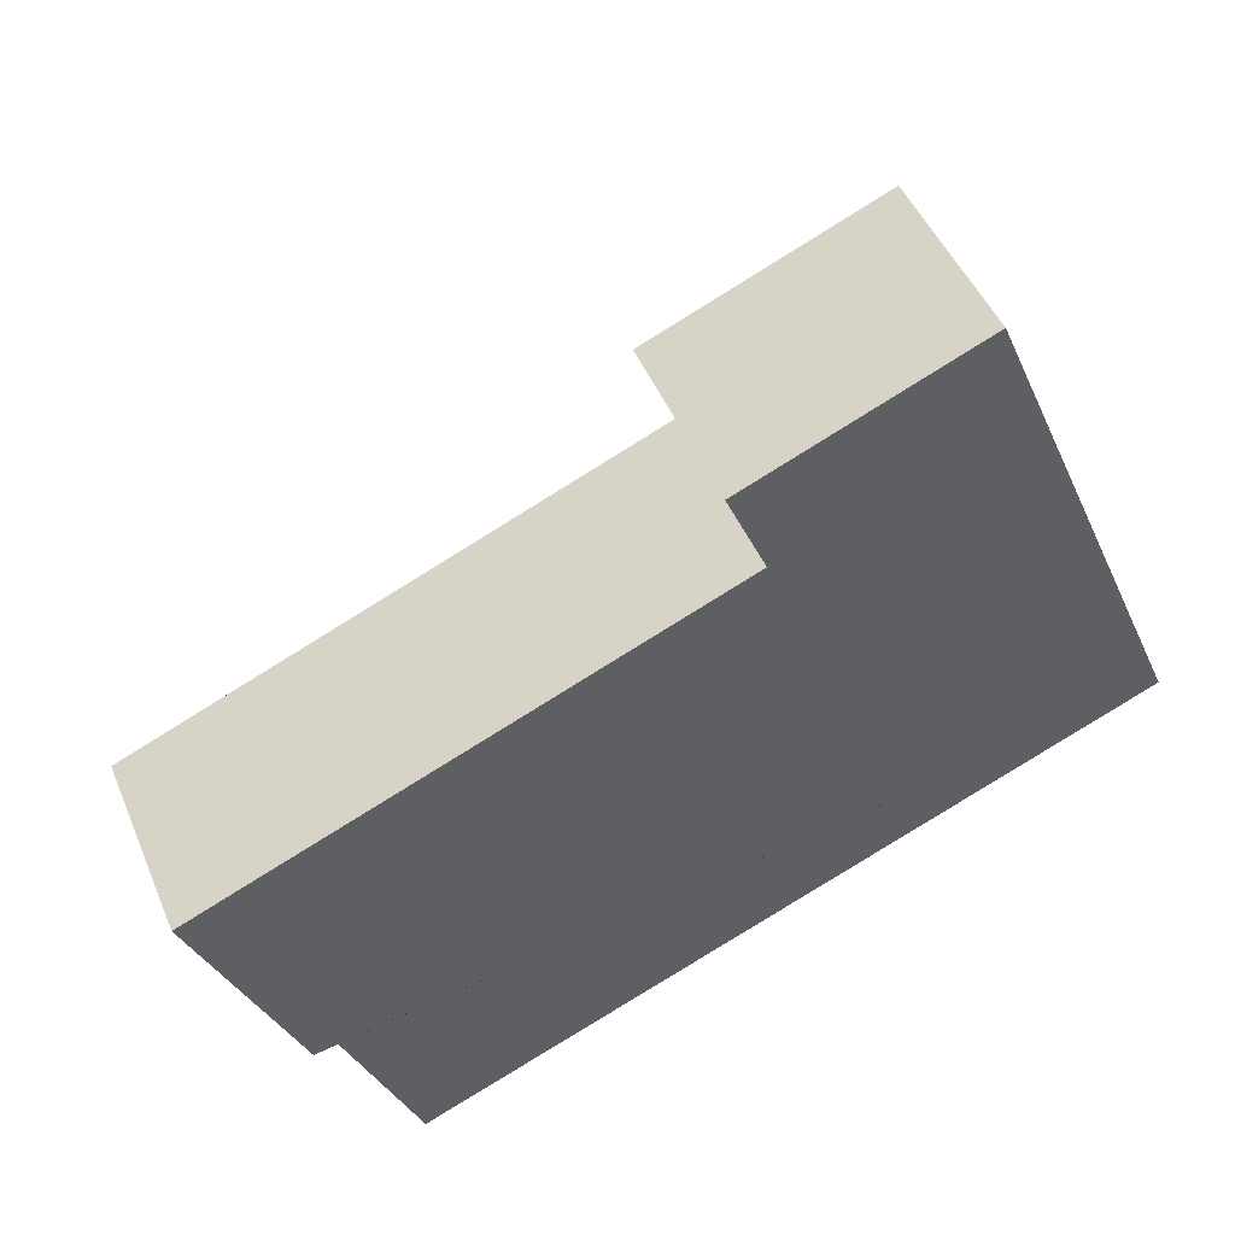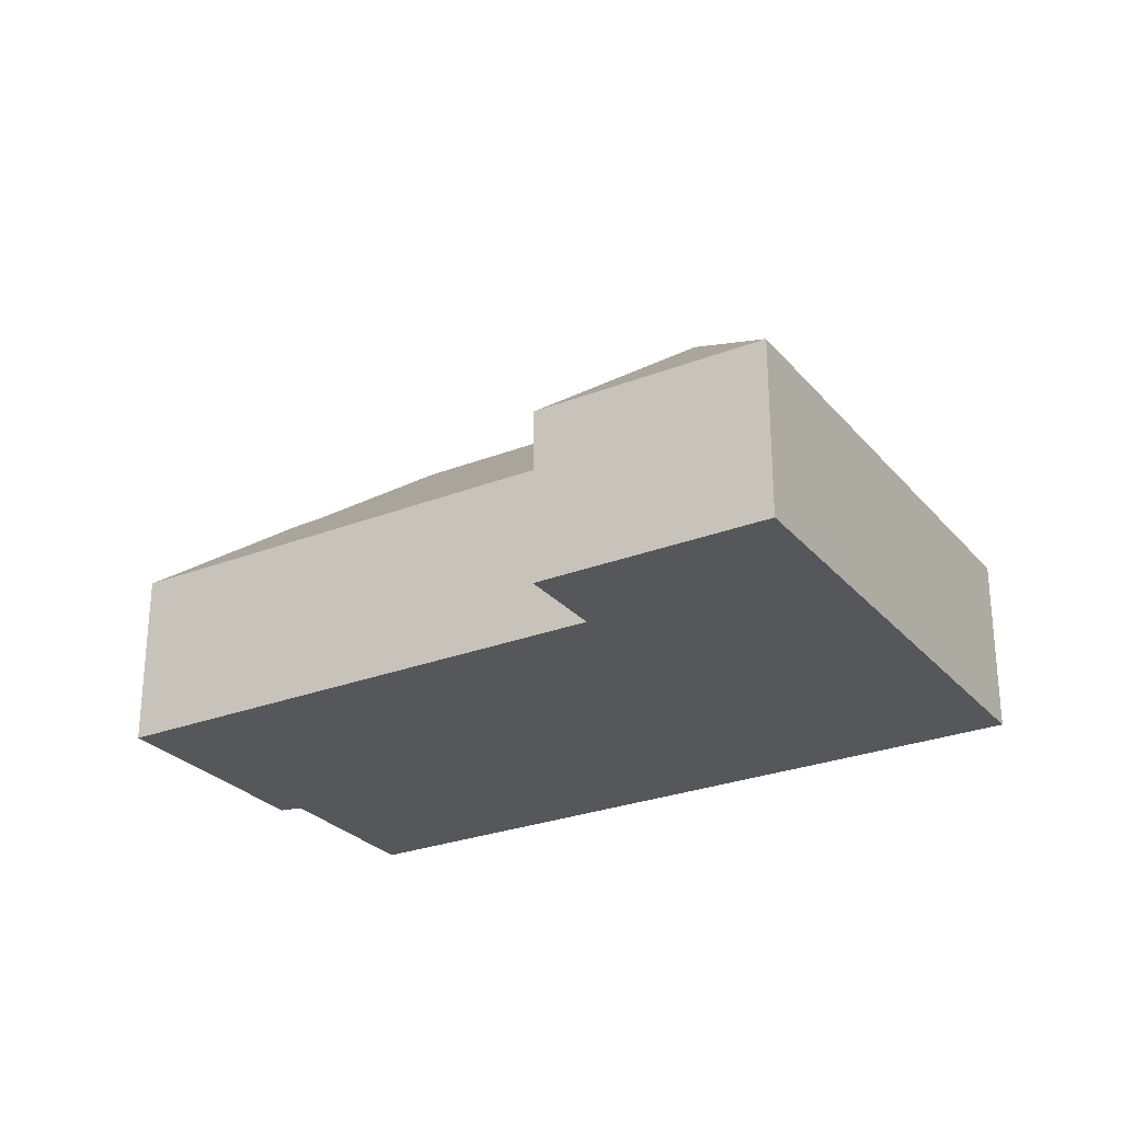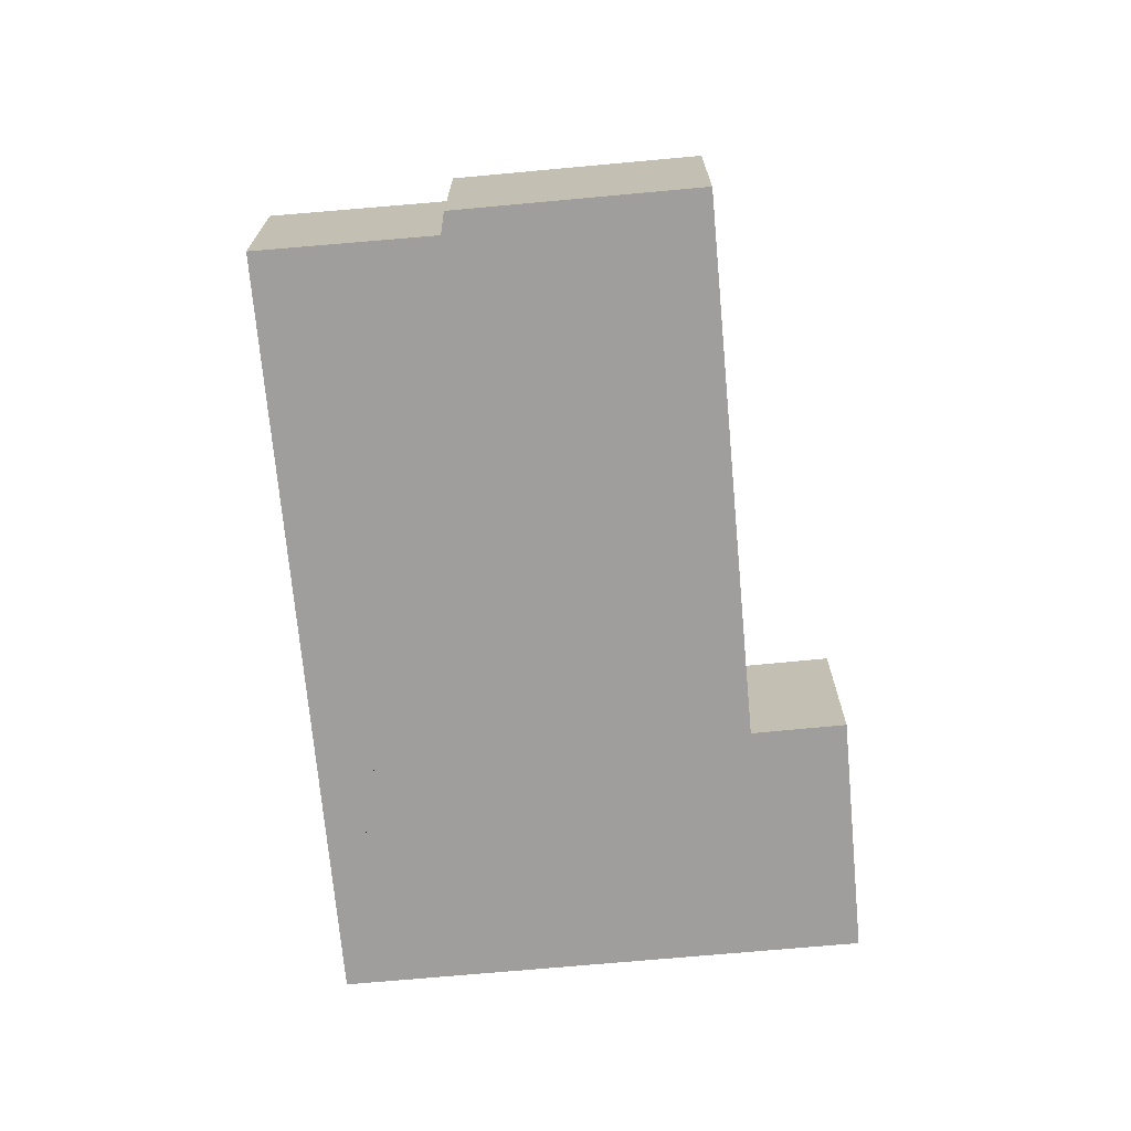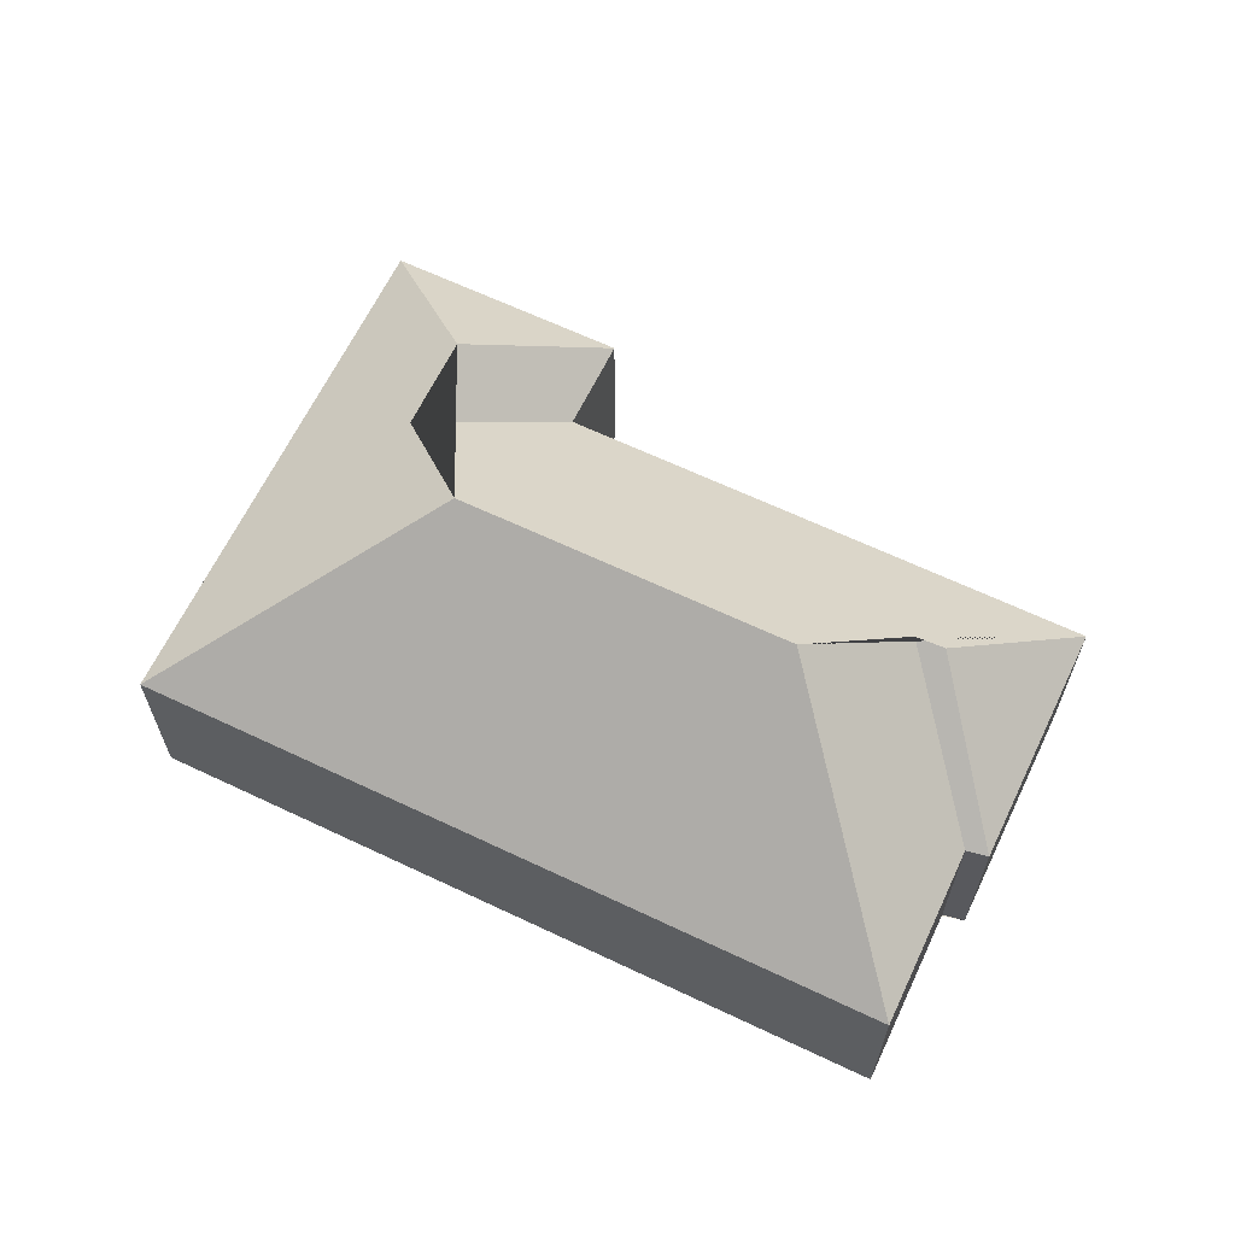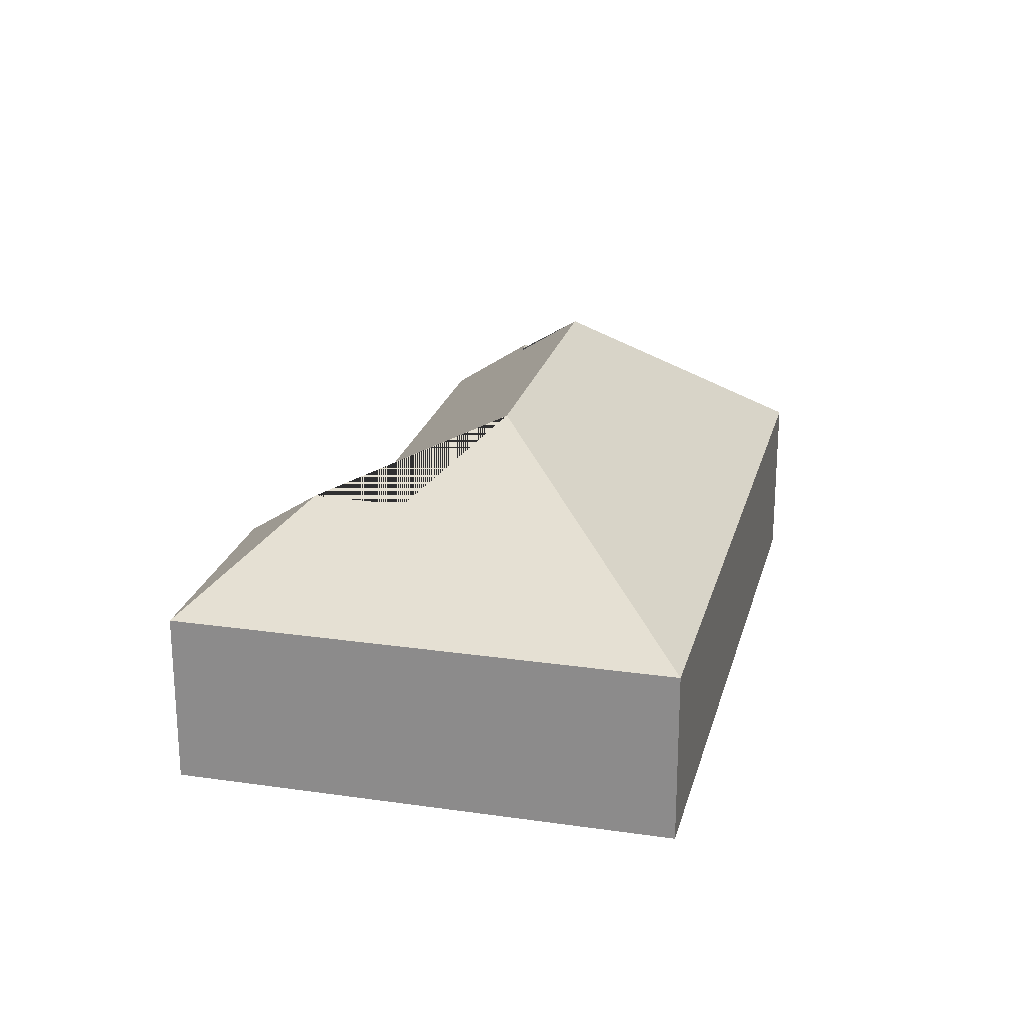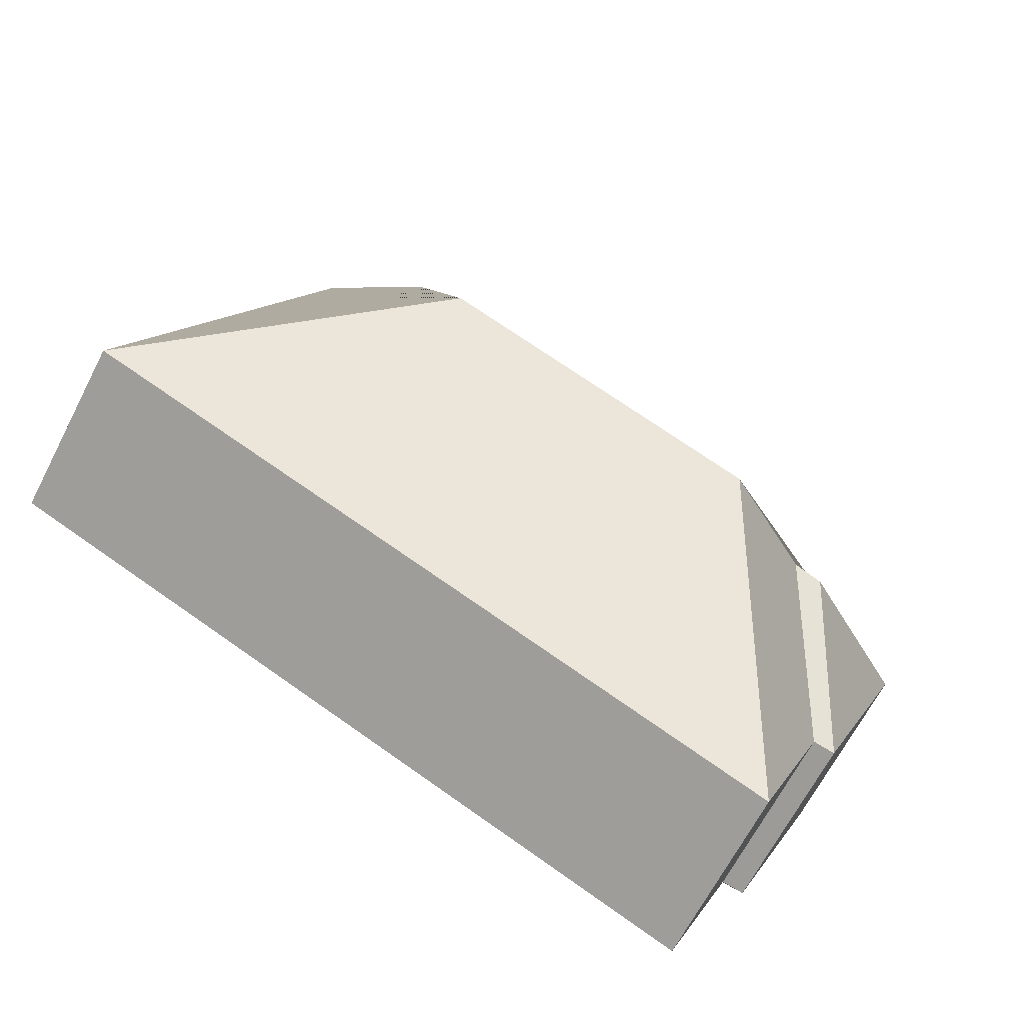
<metadata>
{"format":"obj","ext":"obj","renderer":"f3d","projection":"perspective","resolution":1024,"background":"white","views":[{"elev":47.3,"azim":-22.1,"up":"+Z"},{"elev":-27.1,"azim":7.9,"up":"+Y"},{"elev":-71.0,"azim":-108.0,"up":"+Y"},{"elev":64.4,"azim":-177.6,"up":"+Y"},{"elev":22.9,"azim":80.7,"up":"+Y"},{"elev":-66.3,"azim":152.7,"up":"+Z"}]}
</metadata>
<code>
o CG10_500_040073_0021
v 387.6 75 -219.9
v 94.8 75 -345.3
v 65.56 75 -275.7
v 56.47 75 -277.7
v 263.5 145 -169.4
v 134.6 145 -224.6
v 88.4 115.4 -205.6
v 286.2 115.2 -120.5
v 76.54 114.6 -209.6
v 270.2 115.3 -83.61
v 16.04 75 -183.4
v 224.1 75 -94.24
v 208.3 75 -58.04
v 301.2 75 -18.21
v 387.6 0 -219.9
v 94.8 0 -345.3
v 65.56 0 -275.7
v 56.47 0 -277.7
v 16.04 0 -183.4
v 224.1 0 -94.24
v 208.3 0 -58.04
v 301.2 0 -18.21
f 11 12 8 5 6 7 9
f 11 9 4
f 9 7 3 4
f 7 6 2 3
f 6 2 1 5
f 10 14 1 5 8
f 13 14 10
f 8 12 13 10
f 15 16 17 18 19 20 21 22
f 1 15 16 2
f 2 16 17 3
f 3 17 18 4
f 4 18 19 11
f 11 19 20 12
f 12 20 21 13
f 13 21 22 14
f 14 22 15 1

</code>
